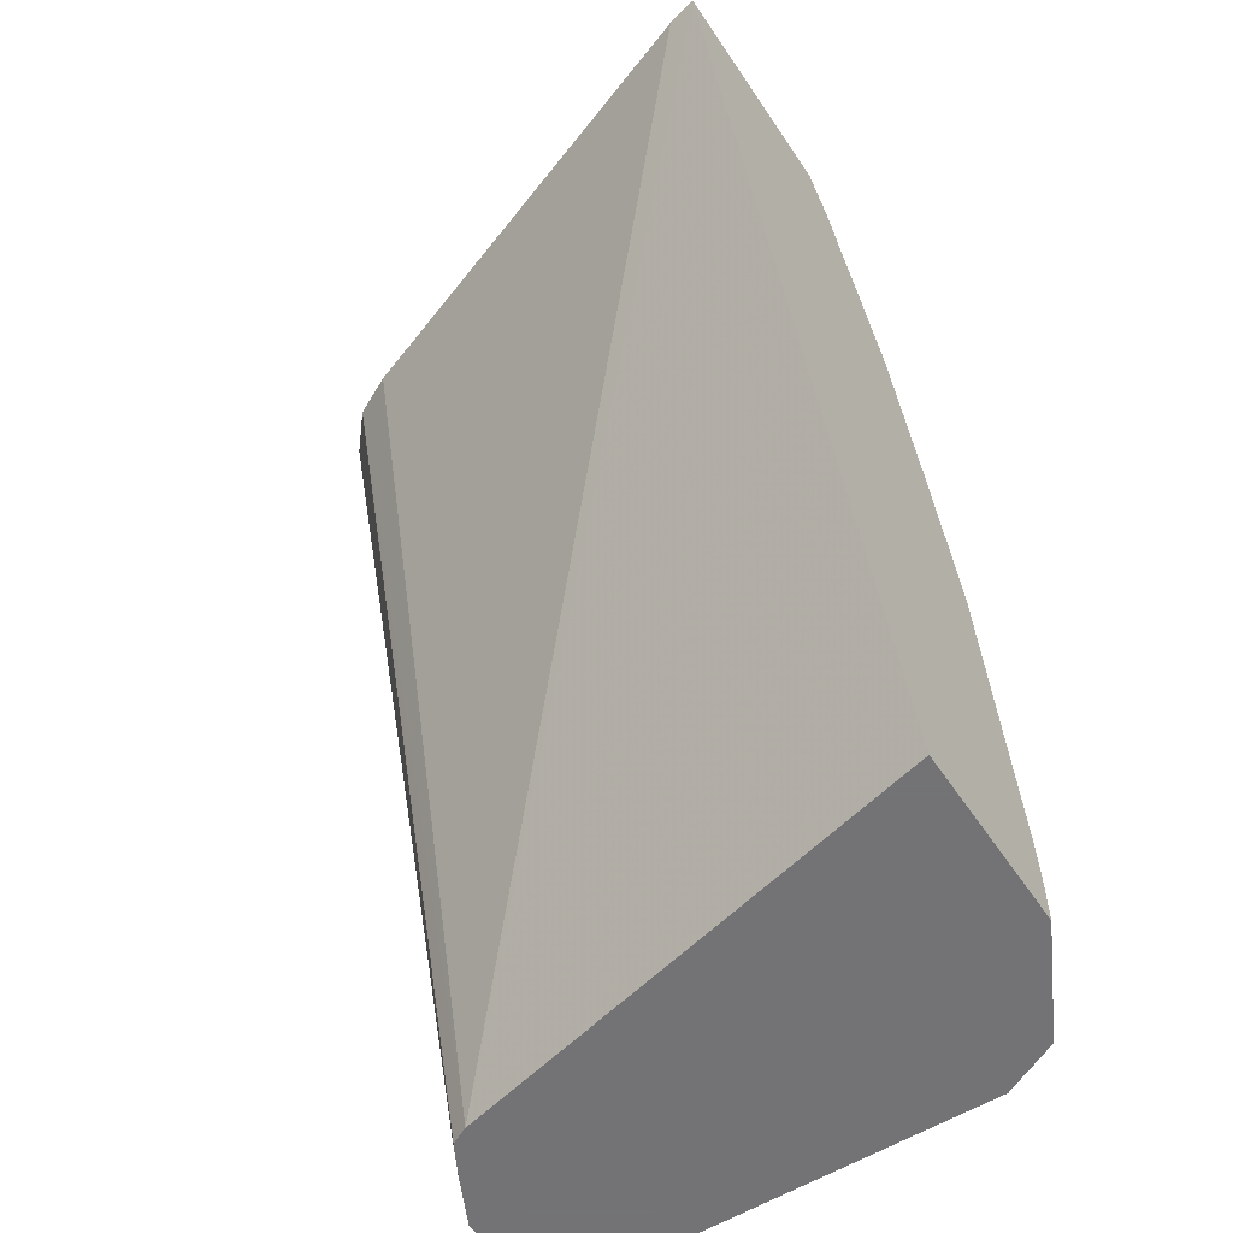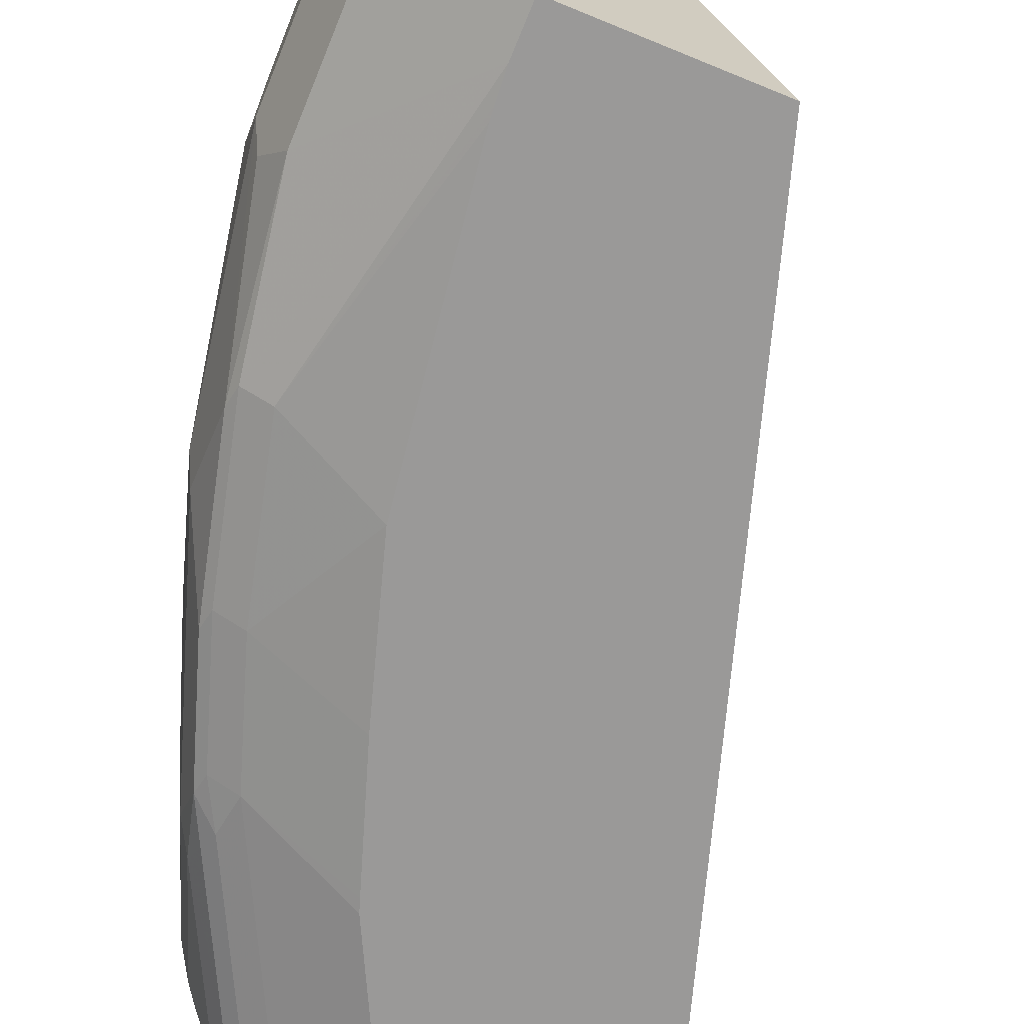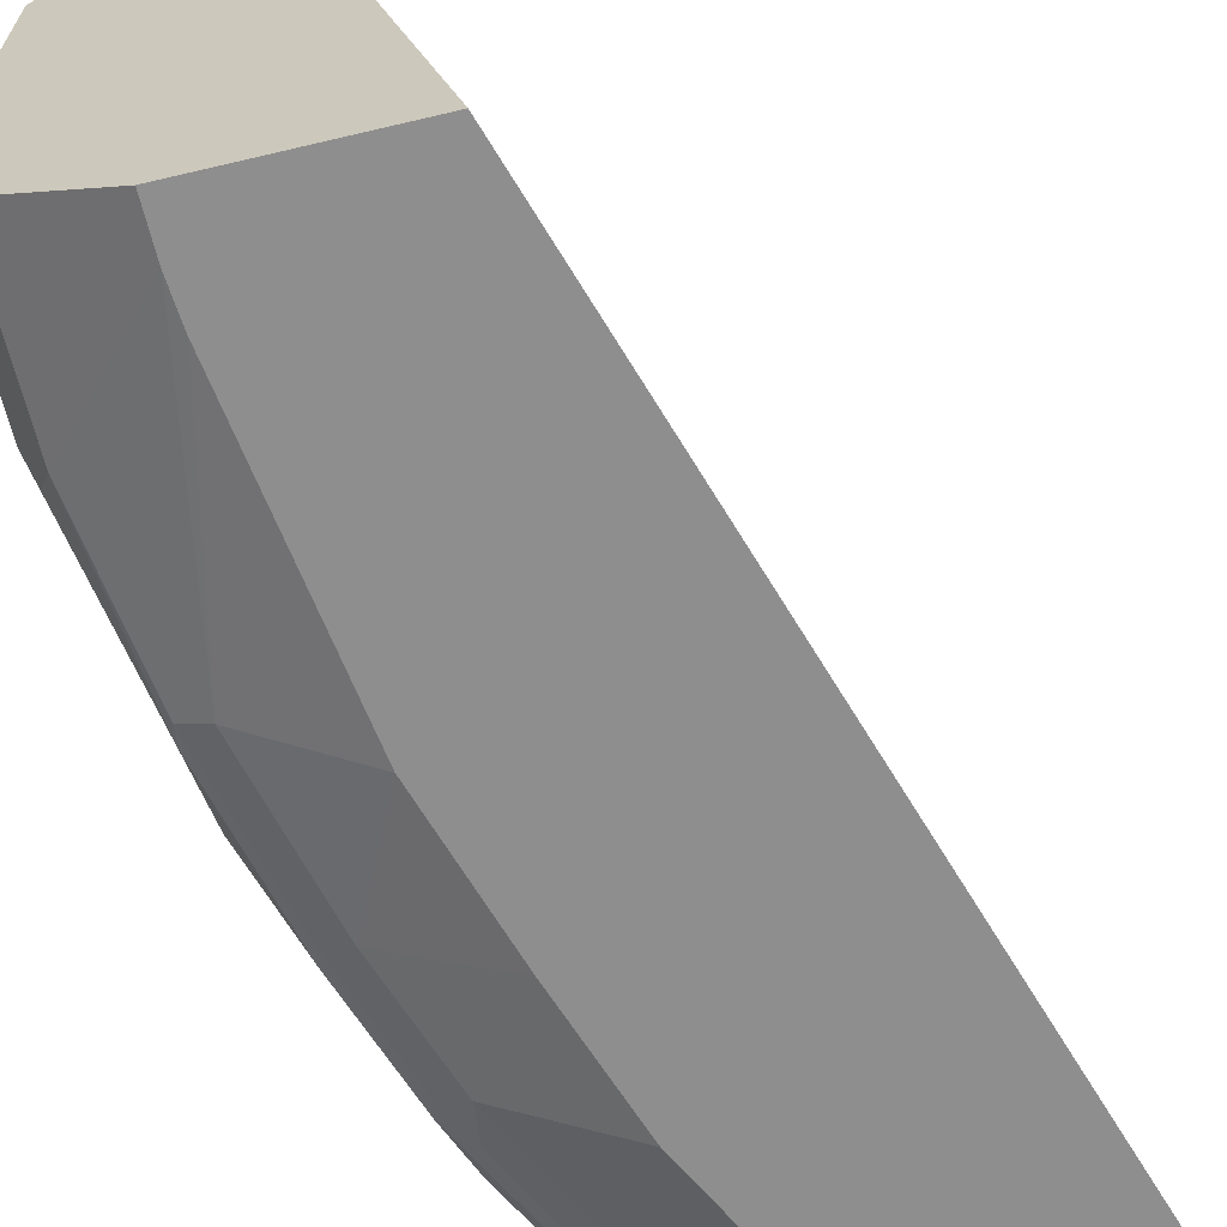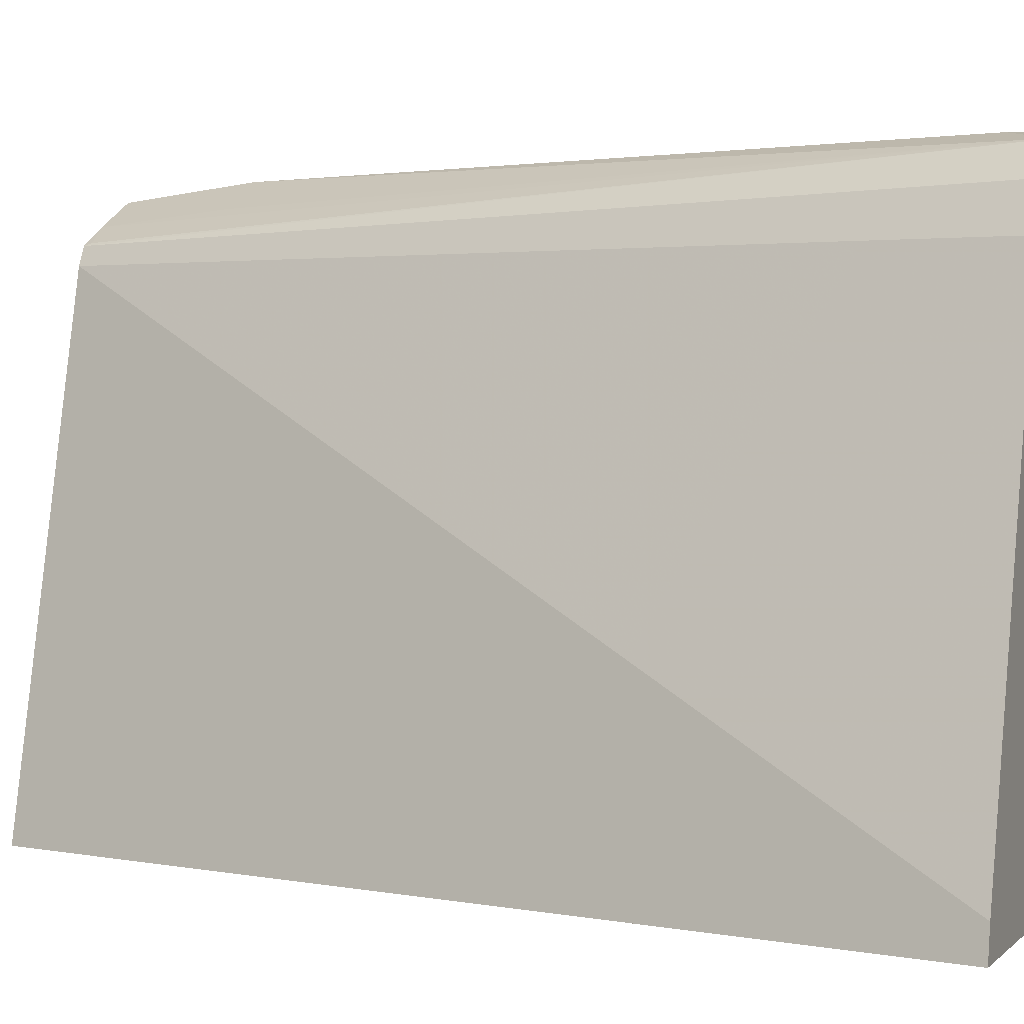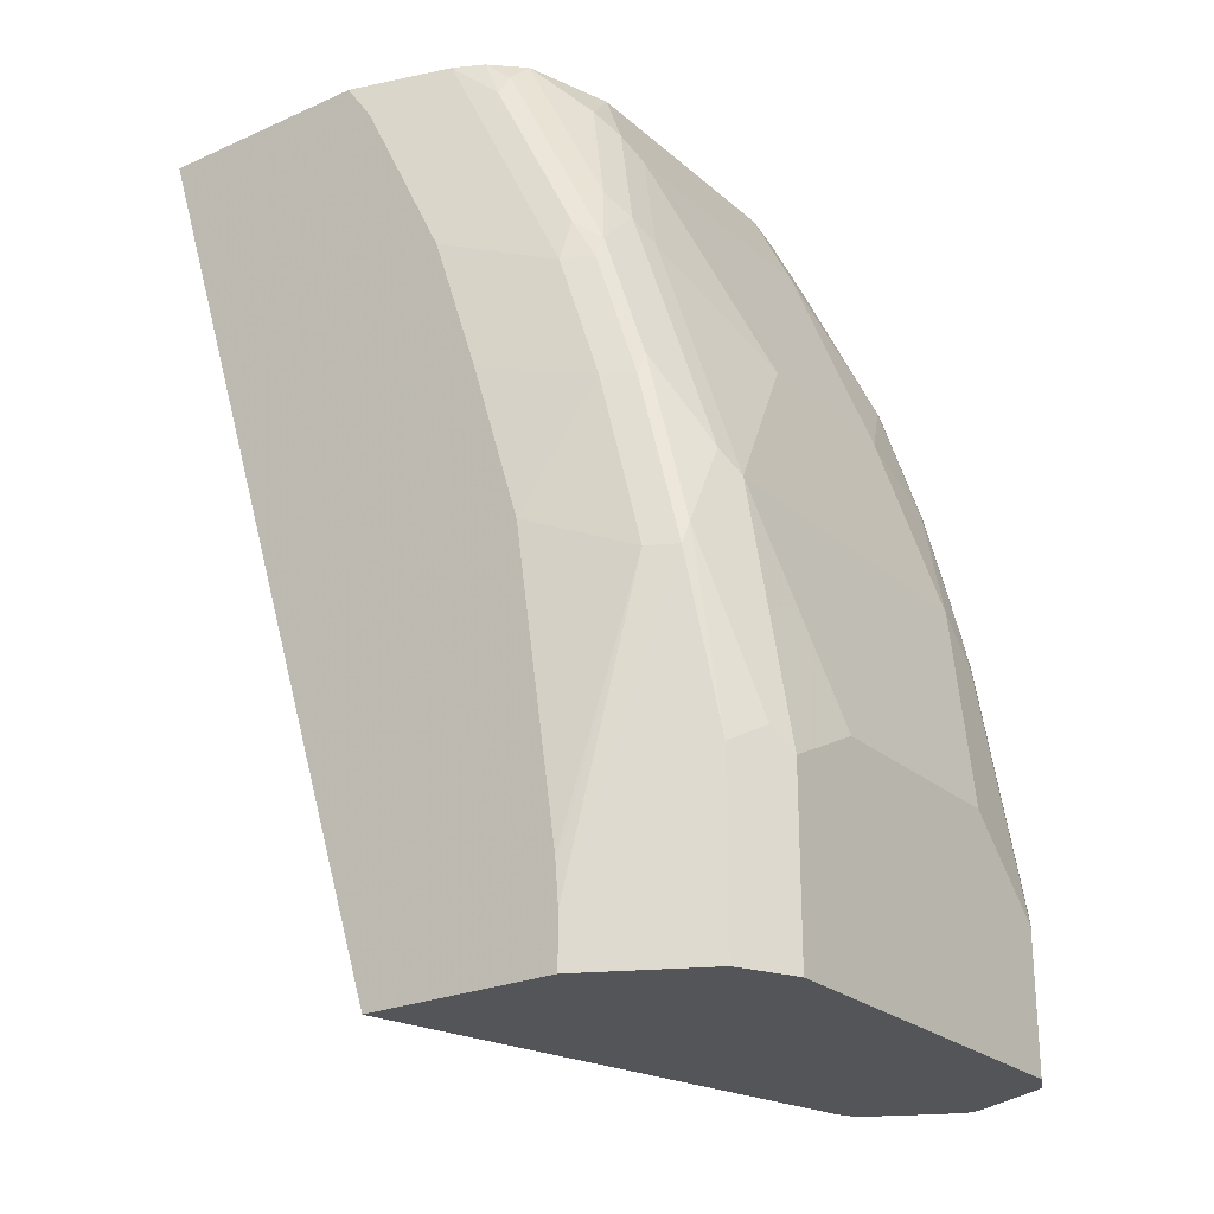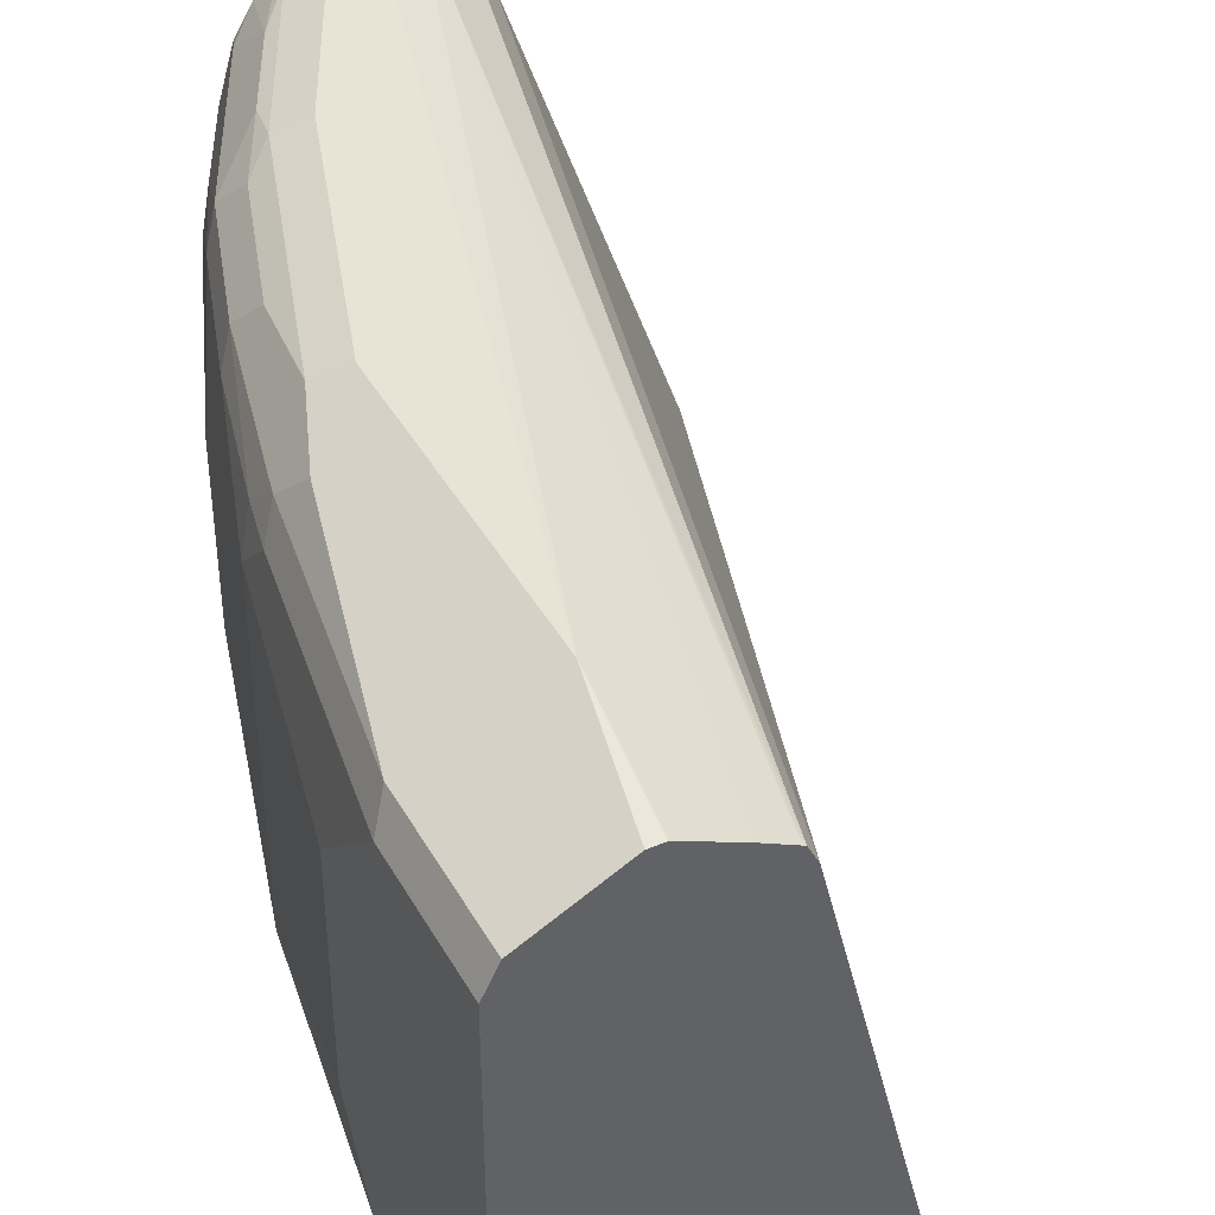
<metadata>
{"format":"obj","ext":"obj","renderer":"f3d","projection":"perspective","resolution":1024,"background":"white","views":[{"elev":-56.0,"azim":-56.7,"up":"+Z"},{"elev":-69.1,"azim":157.7,"up":"+Y"},{"elev":-65.0,"azim":-166.6,"up":"+Y"},{"elev":1.6,"azim":-70.0,"up":"+Y"},{"elev":-24.4,"azim":36.0,"up":"+Z"},{"elev":42.2,"azim":152.7,"up":"+Y"}]}
</metadata>
<code>
v 0.6126 0.1614 0.4088
v 0.7138 0.1614 0.4088
v 0.616 0.1751 0.4088
v 0.8002 0.3929 -0.003382
v 0.7429 0.1614 -0.003382
v 0.7234 0.1614 0.3951
v 0.7597 0.1753 0.4088
v 0.6915 0.3895 0.4088
v 0.8044 0.4014 -0.003382
v 0.7012 0.4089 0.4088
v 0.8305 0.1614 -0.003382
v 0.7272 0.1614 0.3895
v 0.7815 0.1802 0.3895
v 0.7726 0.1818 0.4088
v 0.779 0.1753 0.37
v 0.818 0.1753 0.2921
v 0.805 0.4025 7.46e-06
v 0.8068 0.4028 -0.003382
v 0.7012 0.409 0.4088
v 0.7014 0.4092 0.4088
v 0.7181 0.4235 0.4088
v 0.8829 0.1883 -0.003382
v 0.8305 0.1614 0.0195
v 0.7467 0.1614 0.3506
v 0.7839 0.185 0.3992
v 0.8009 0.1802 0.3506
v 0.7936 0.185 0.3798
v 0.7727 0.1819 0.4088
v 0.7661 0.1614 0.3116
v 0.768 0.1614 0.306
v 0.8375 0.1753 0.2337
v 0.831 0.1818 0.2921
v 0.8204 0.1802 0.3116
v 0.8202 0.4101 -0.003382
v 0.7183 0.4236 0.4088
v 0.884 0.1905 -0.003382
v 0.8829 0.1883 0.07792
v 0.8295 0.1614 0.03334
v 0.8699 0.1818 0.1558
v 0.8569 0.1753 0.1558
v 0.7863 0.1946 0.4088
v 0.8228 0.185 0.3214
v 0.8253 0.1948 0.3311
v 0.7875 0.1614 0.2476
v 0.8504 0.1818 0.2337
v 0.8096 0.1614 0.1753
v 0.8326 0.185 0.3019
v 0.8521 0.185 0.2434
v 0.8332 0.4166 -0.003382
v 0.8115 0.4155 0.05843
v 0.8375 0.4285 0.05843
v 0.7184 0.4236 0.4088
v 0.8959 0.2142 -0.003382
v 0.8959 0.2142 0.07792
v 0.891 0.2045 0.08765
v 0.8715 0.185 0.1656
v 0.829 0.1614 0.03899
v 0.7864 0.1948 0.4088
v 0.8058 0.1948 0.37
v 0.8326 0.2045 0.3214
v 0.8058 0.2142 0.3895
v 0.8521 0.2045 0.2629
v 0.8715 0.2045 0.2045
v 0.8439 0.422 -0.003382
v 0.8375 0.4285 0.1948
v 0.8798 0.4073 -0.003382
v 0.8634 0.4155 -0.003382
v 0.8504 0.422 -0.003382
v 0.7401 0.4285 0.3895
v 0.7401 0.4285 0.4088
v 0.8959 0.3895 -0.003382
v 0.8959 0.2532 0.09741
v 0.8764 0.2142 0.1948
v 0.7864 0.1949 0.4088
v 0.8375 0.2142 0.3116
v 0.8131 0.224 0.3798
v 0.7986 0.2337 0.4088
v 0.8504 0.422 0.2013
v 0.8634 0.4155 0.1688
v 0.818 0.4285 0.2532
v 0.8115 0.422 0.3181
v 0.8894 0.4025 0.06493
v 0.8894 0.4025 -0.003382
v 0.7403 0.4285 0.4088
v 0.8942 0.3929 -0.003382
v 0.8959 0.3895 0.05843
v 0.8959 0.3506 0.09741
v 0.8569 0.2727 0.2727
v 0.8764 0.37 0.1948
v 0.818 0.2337 0.37
v 0.805 0.2337 0.396
v 0.7986 0.3506 0.4088
v 0.8245 0.4155 0.3051
v 0.8439 0.4155 0.2467
v 0.8504 0.4025 0.2597
v 0.8699 0.4025 0.1818
v 0.7985 0.4285 0.3116
v 0.779 0.4285 0.3506
v 0.7595 0.4285 0.3895
v 0.7725 0.422 0.396
v 0.8083 0.4187 0.336
v 0.7595 0.4242 0.4088
v 0.8764 0.3895 0.1753
v 0.8569 0.3506 0.2727
v 0.8715 0.3895 0.1972
v 0.8569 0.3895 0.2532
v 0.818 0.3506 0.37
v 0.805 0.3506 0.396
v 0.7985 0.3507 0.4088
v 0.831 0.4025 0.3181
v 0.7617 0.4233 0.4088
v 0.7693 0.4187 0.4088
v 0.7888 0.4187 0.3749
v 0.792 0.4025 0.396
v 0.8115 0.4025 0.357
v 0.8375 0.3895 0.3116
v 0.8131 0.37 0.3725
v 0.7942 0.3724 0.4088
v 0.7791 0.409 0.4088
v 0.7792 0.4089 0.4088
v 0.7793 0.4087 0.4088
v 0.7888 0.3992 0.4041
v 0.7874 0.3952 0.4088
f 58 59 61
f 62 73 75
f 65 79 66
f 62 63 73
f 65 78 79
f 54 56 55
f 58 61 74
f 61 77 74
f 60 75 76
f 60 62 75
f 65 80 81
f 61 76 77
f 121 123 122
f 76 90 91
f 66 82 83
f 66 79 82
f 71 85 86
f 72 87 89
f 72 89 73
f 73 88 75
f 73 89 104
f 73 104 88
f 75 88 90
f 75 90 76
f 54 63 56
f 76 91 77
f 65 81 78
f 54 73 63
f 43 60 76
f 53 72 54
f 77 91 108
f 41 59 58
f 42 47 43
f 43 47 60
f 43 76 61
f 43 61 59
f 47 48 60
f 48 62 60
f 48 56 63
f 48 63 62
f 49 51 64
f 51 65 66
f 51 66 67
f 51 67 68
f 51 68 64
f 51 52 69
f 51 69 70
f 51 70 84
f 51 84 99
f 51 99 98
f 51 98 97
f 51 97 80
f 51 80 65
f 52 70 69
f 53 71 86
f 53 86 87
f 53 87 72
f 54 72 73
f 77 108 92
f 114 119 120
f 78 93 94
f 95 105 96
f 96 105 103
f 99 102 111
f 99 111 100
f 100 111 112
f 100 112 113
f 100 113 101
f 101 113 114
f 101 114 115
f 101 115 110
f 104 106 116
f 104 116 107
f 107 117 108
f 107 116 117
f 108 117 109
f 109 117 118
f 110 115 117
f 110 117 116
f 112 119 113
f 113 119 114
f 114 120 121
f 114 121 122
f 114 122 118
f 114 118 117
f 114 117 115
f 118 122 123
f 41 43 59
f 95 106 105
f 78 81 93
f 95 116 106
f 93 95 94
f 78 94 79
f 79 94 95
f 79 95 96
f 79 96 82
f 80 97 81
f 81 97 98
f 81 98 99
f 81 99 100
f 81 100 101
f 81 101 93
f 82 86 85
f 82 85 83
f 82 96 86
f 84 102 99
f 86 96 103
f 86 103 89
f 86 89 87
f 88 104 107
f 88 107 90
f 89 103 105
f 89 105 106
f 89 106 104
f 90 107 108
f 90 108 91
f 92 108 109
f 93 101 110
f 93 110 95
f 95 110 116
f 40 46 57
f 13 16 26
f 39 56 48
f 1 23 38
f 1 38 57
f 1 57 46
f 1 46 44
f 1 44 30
f 1 30 29
f 1 29 24
f 1 24 12
f 1 12 6
f 1 6 2
f 2 6 7
f 3 8 4
f 1 11 23
f 4 9 18
f 4 34 49
f 4 49 64
f 4 64 68
f 4 68 67
f 4 67 66
f 4 66 83
f 4 83 85
f 4 85 71
f 4 71 53
f 4 53 36
f 4 36 22
f 4 22 11
f 4 18 34
f 1 5 11
f 1 4 5
f 1 3 4
f 39 48 45
f 1 2 7
f 1 7 14
f 1 14 28
f 1 28 41
f 1 41 58
f 1 58 74
f 1 74 77
f 1 77 92
f 1 92 109
f 1 109 118
f 1 118 123
f 1 123 121
f 1 121 120
f 1 120 119
f 1 119 112
f 1 112 111
f 1 111 102
f 1 102 84
f 1 84 70
f 1 70 52
f 1 52 35
f 1 35 21
f 1 21 20
f 1 20 19
f 1 10 8
f 1 8 3
f 4 11 5
f 4 8 10
f 1 19 10
f 6 12 7
f 23 40 38
f 25 41 28
f 25 27 41
f 26 33 47
f 26 47 42
f 26 42 27
f 27 42 43
f 27 43 41
f 31 44 46
f 31 46 40
f 31 40 39
f 31 39 45
f 23 39 40
f 32 45 48
f 34 35 50
f 34 50 51
f 34 51 49
f 35 52 51
f 35 51 50
f 36 53 54
f 36 54 37
f 37 54 55
f 37 55 56
f 37 56 39
f 4 10 9
f 38 40 57
f 32 48 47
f 23 37 39
f 32 47 33
f 17 35 34
f 7 13 14
f 7 12 15
f 22 36 37
f 7 15 16
f 7 16 13
f 9 17 18
f 9 10 19
f 9 19 20
f 9 20 21
f 11 22 37
f 11 37 23
f 12 24 16
f 12 16 15
f 13 25 14
f 9 21 17
f 13 26 27
f 16 24 29
f 16 33 26
f 17 34 18
f 16 45 32
f 16 31 45
f 16 32 33
f 17 21 35
f 16 30 44
f 16 29 30
f 14 25 28
f 13 27 25
f 16 44 31

</code>
